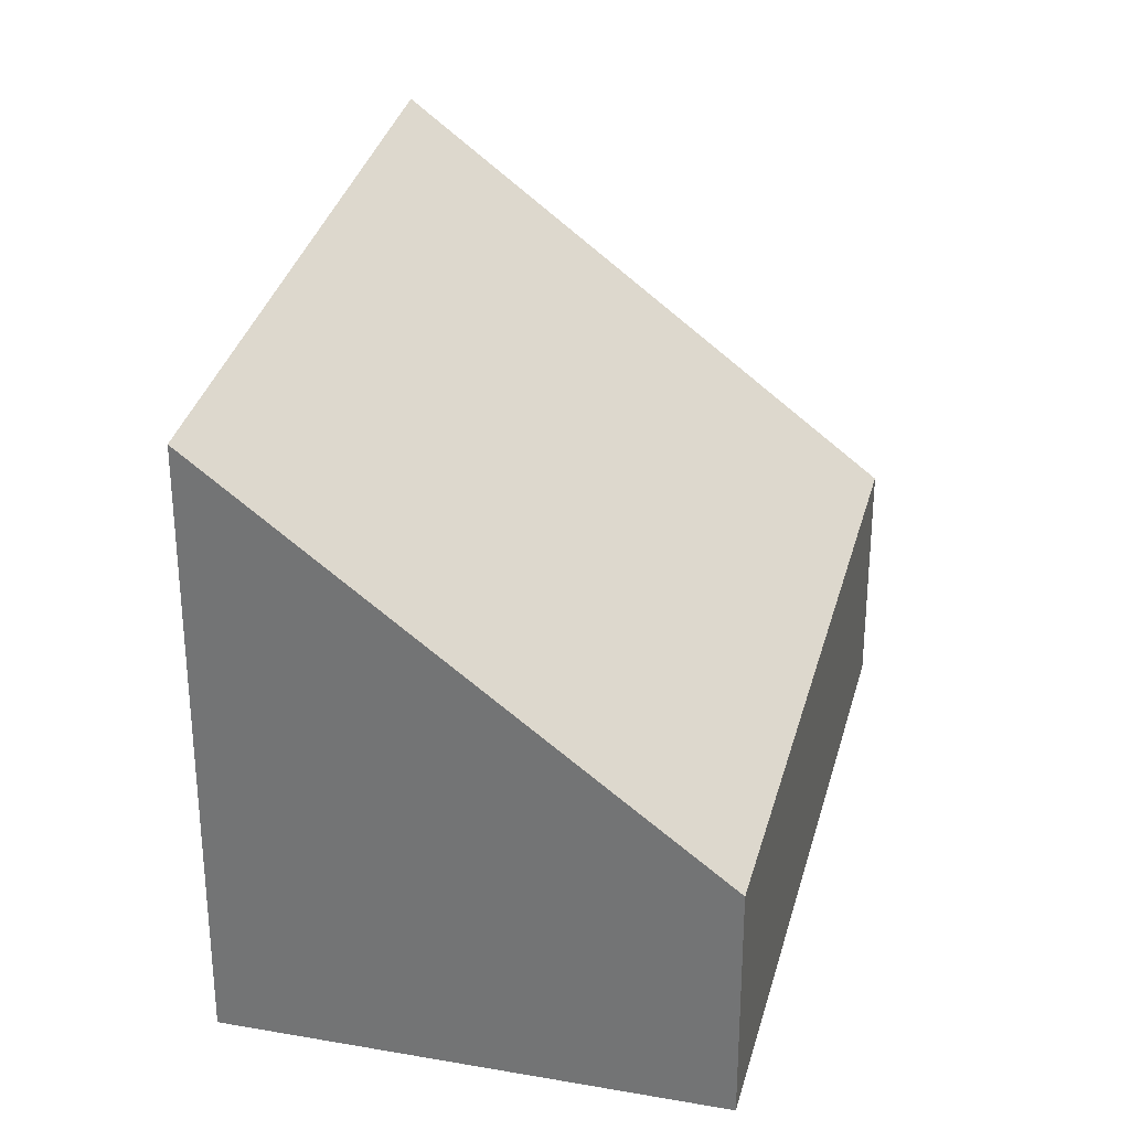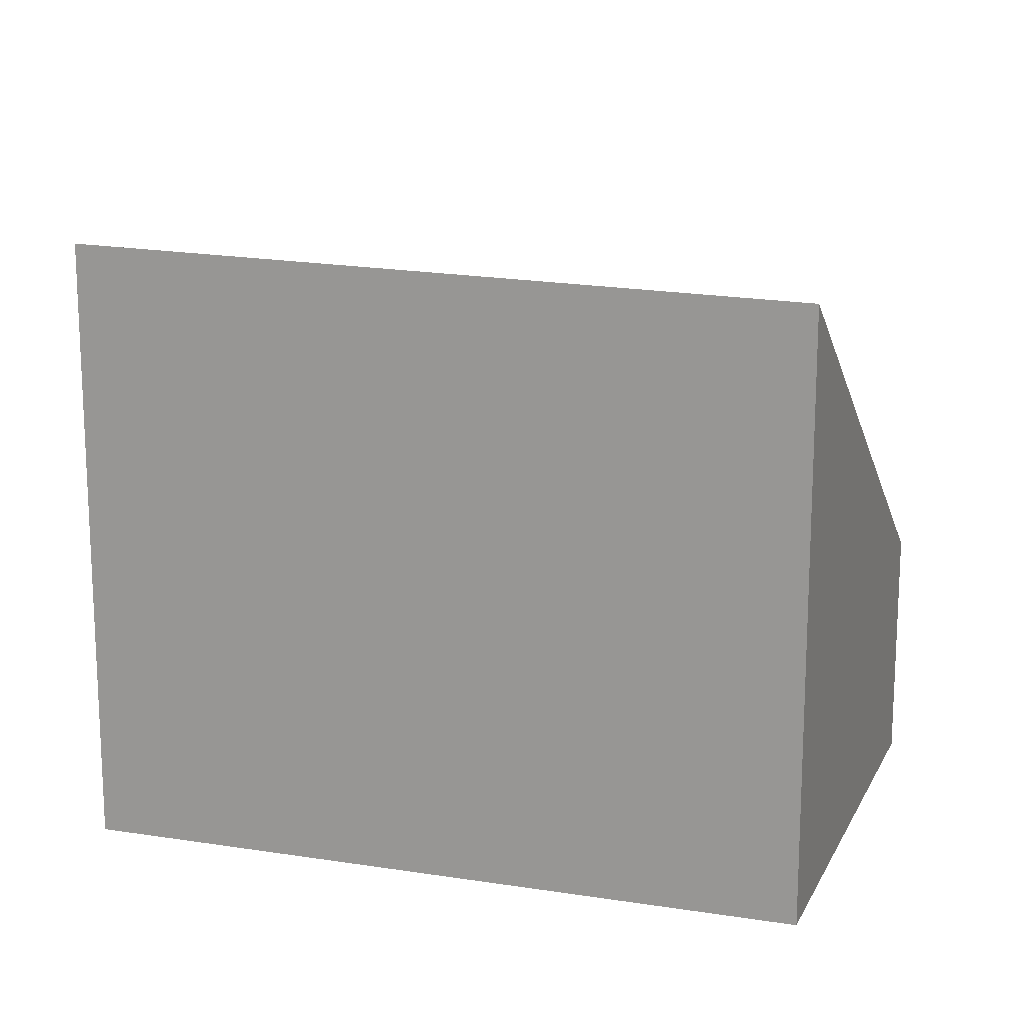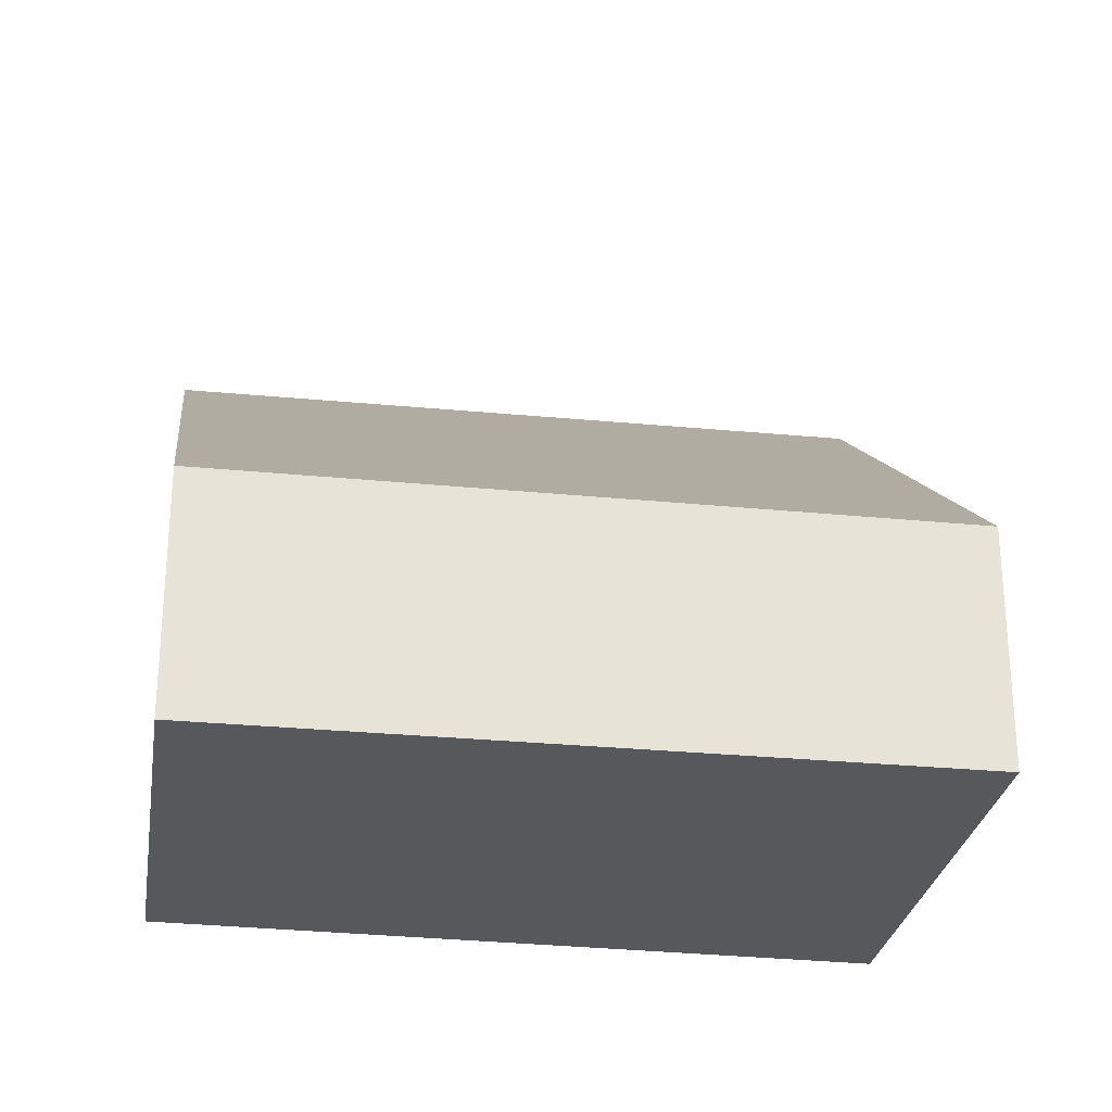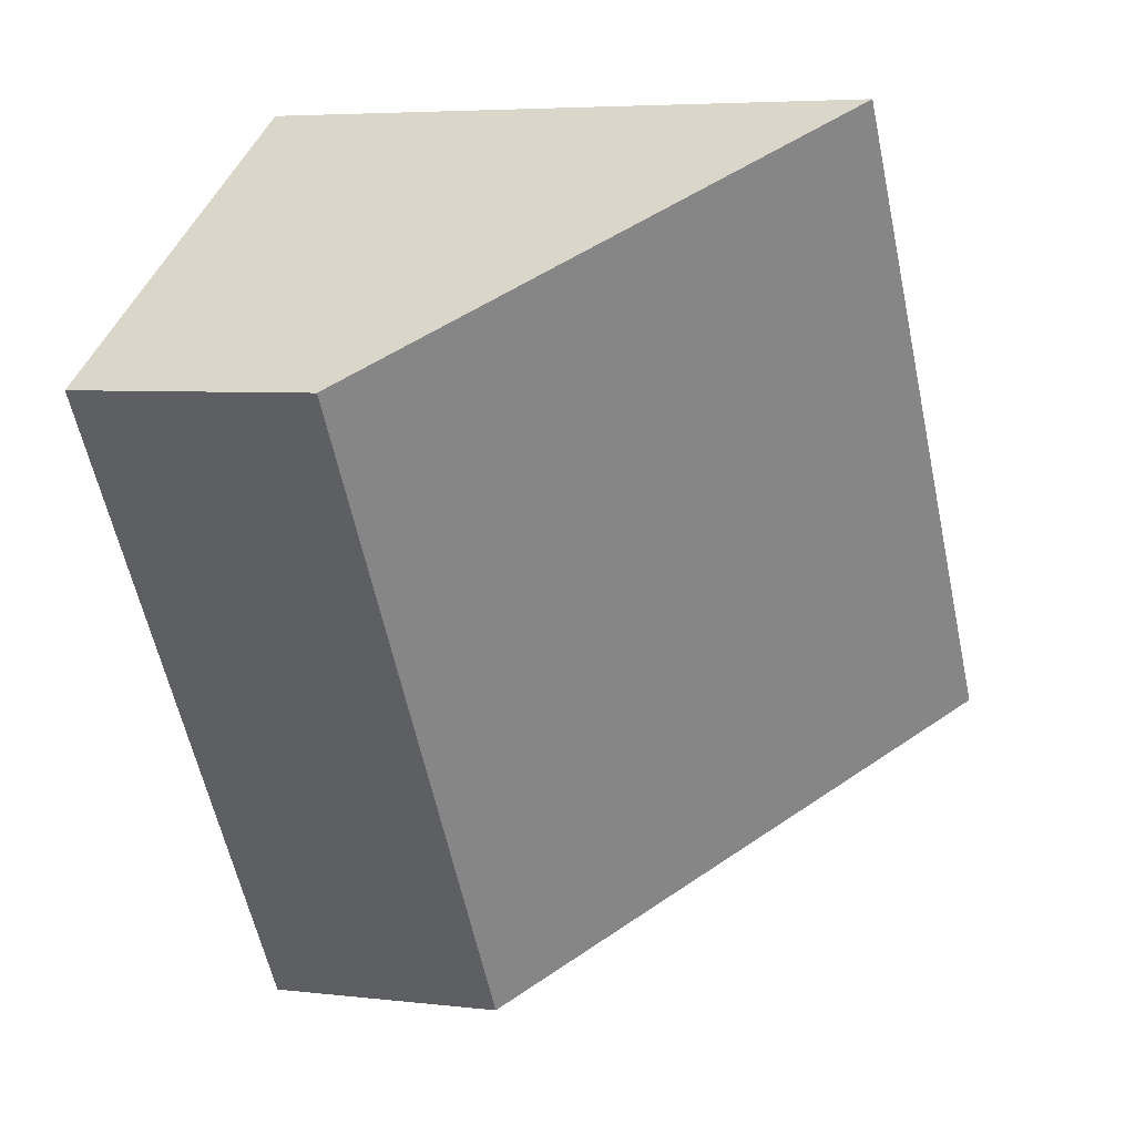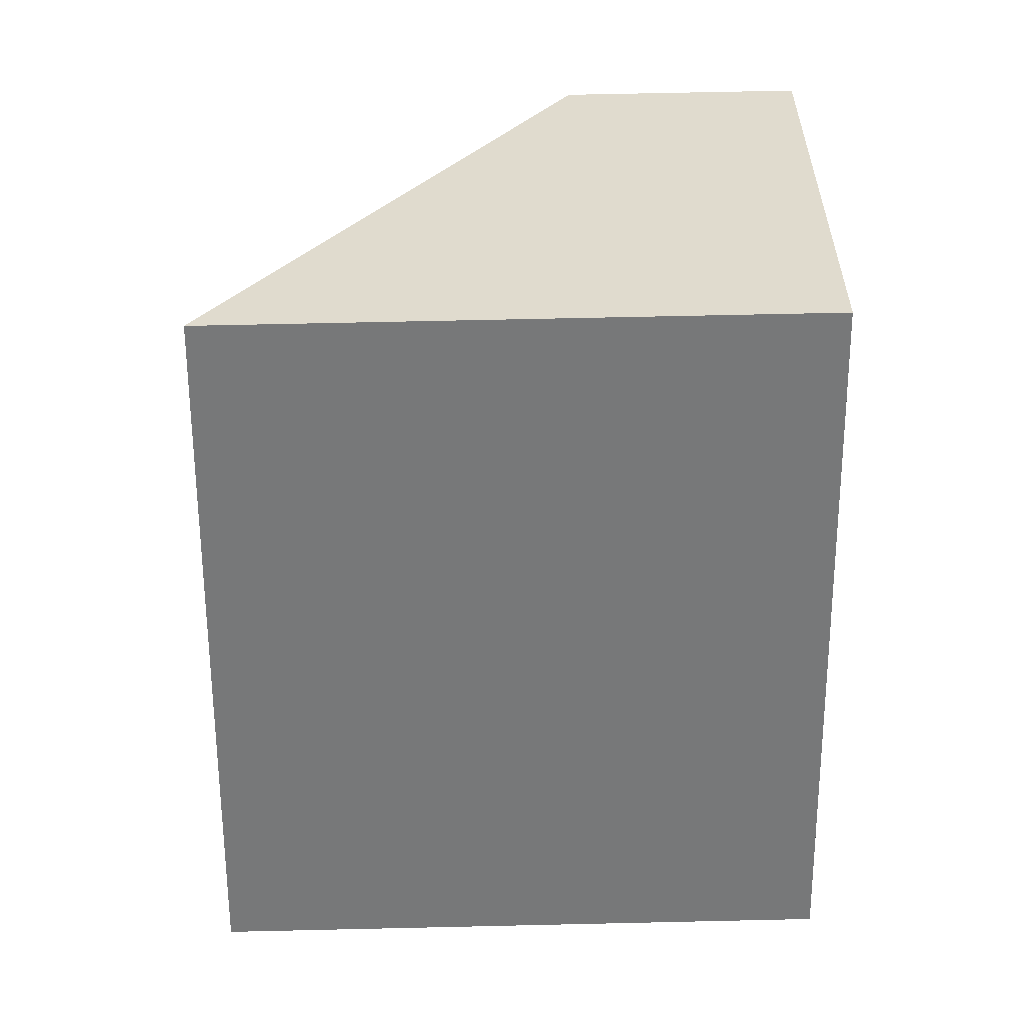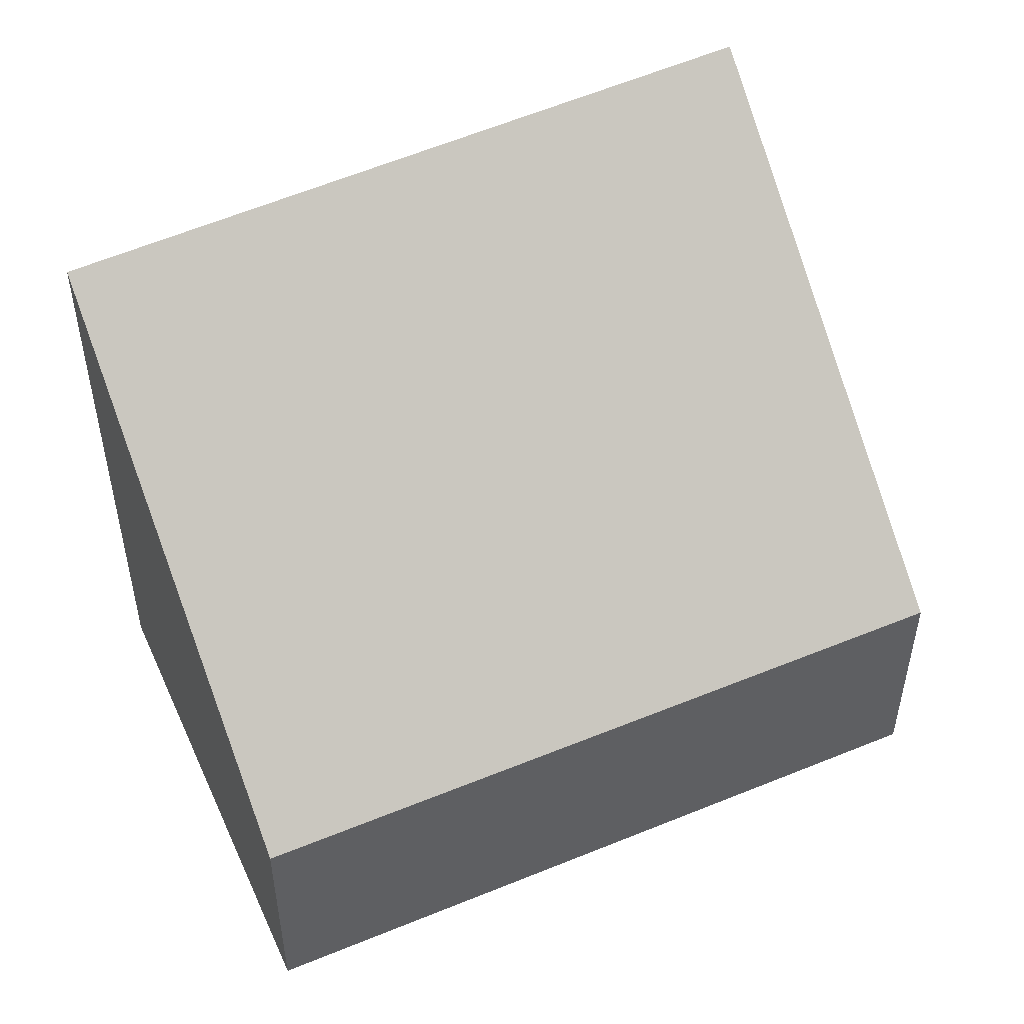
<metadata>
{"format":"obj","ext":"obj","renderer":"f3d","projection":"perspective","resolution":1024,"background":"white","views":[{"elev":31.3,"azim":46.6,"up":"+Y"},{"elev":16.8,"azim":-38.4,"up":"+Y"},{"elev":-27.7,"azim":113.9,"up":"+Y"},{"elev":5.3,"azim":110.3,"up":"+Z"},{"elev":66.5,"azim":-91.3,"up":"+Z"},{"elev":52.5,"azim":98.7,"up":"+Y"}]}
</metadata>
<code>
v  5.052 7.514 7.539
v  5.061 3.118 -3.248
v  0 7.666 4.694e-16
v  5.235 2.962 -3.359
v  10.12 2.962 4.302
v  10.12 -2.634e-16 4.302
v  5.235 2.057e-16 -3.359
v  0 0 0
v  5.061 1.989e-16 -3.248
v  5.052 -4.616e-16 7.539
g defaultobject
f 1 2 3
f 2 1 4
f 4 1 5
f 6 4 5
f 4 6 7
f 2 8 3
f 8 2 4
f 8 4 7
f 8 7 9
f 8 1 3
f 1 8 10
f 10 5 1
f 5 10 6
f 10 7 6
f 7 10 8
f 7 8 9

</code>
